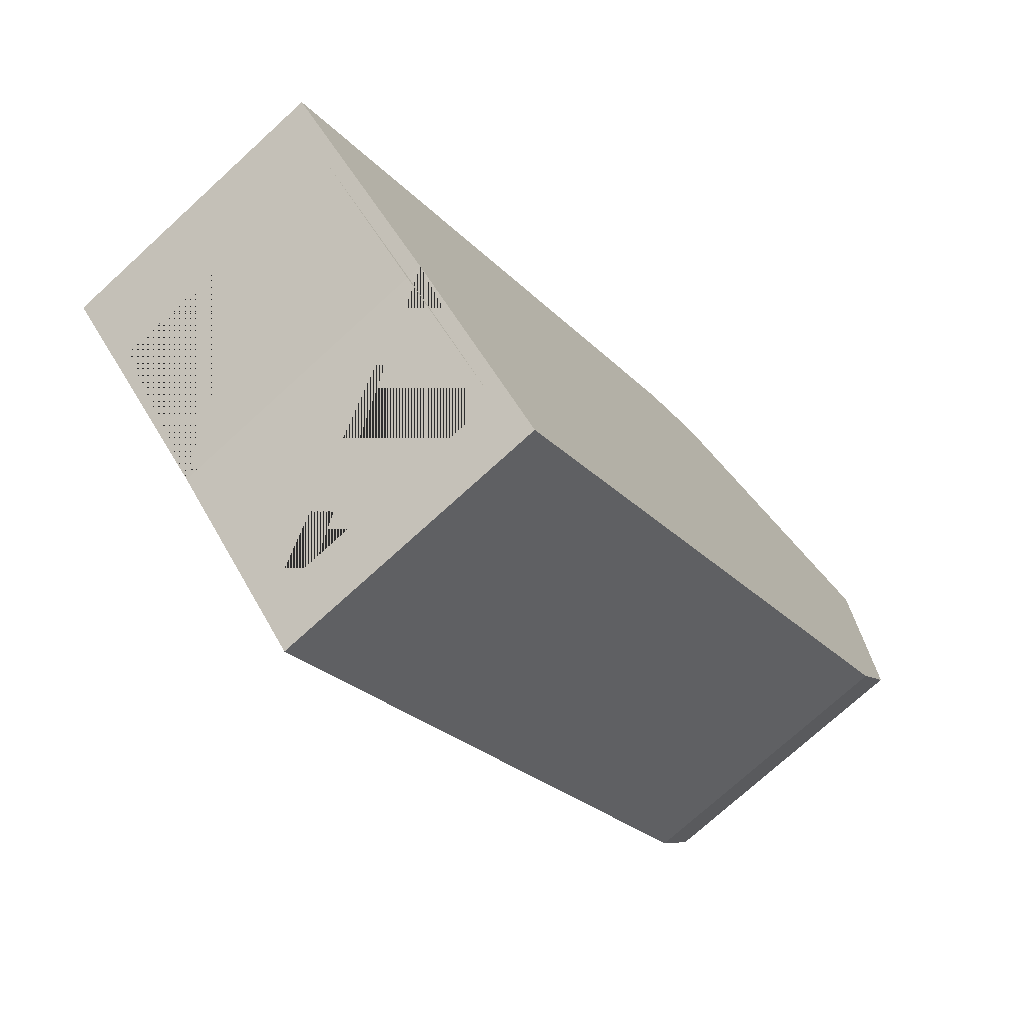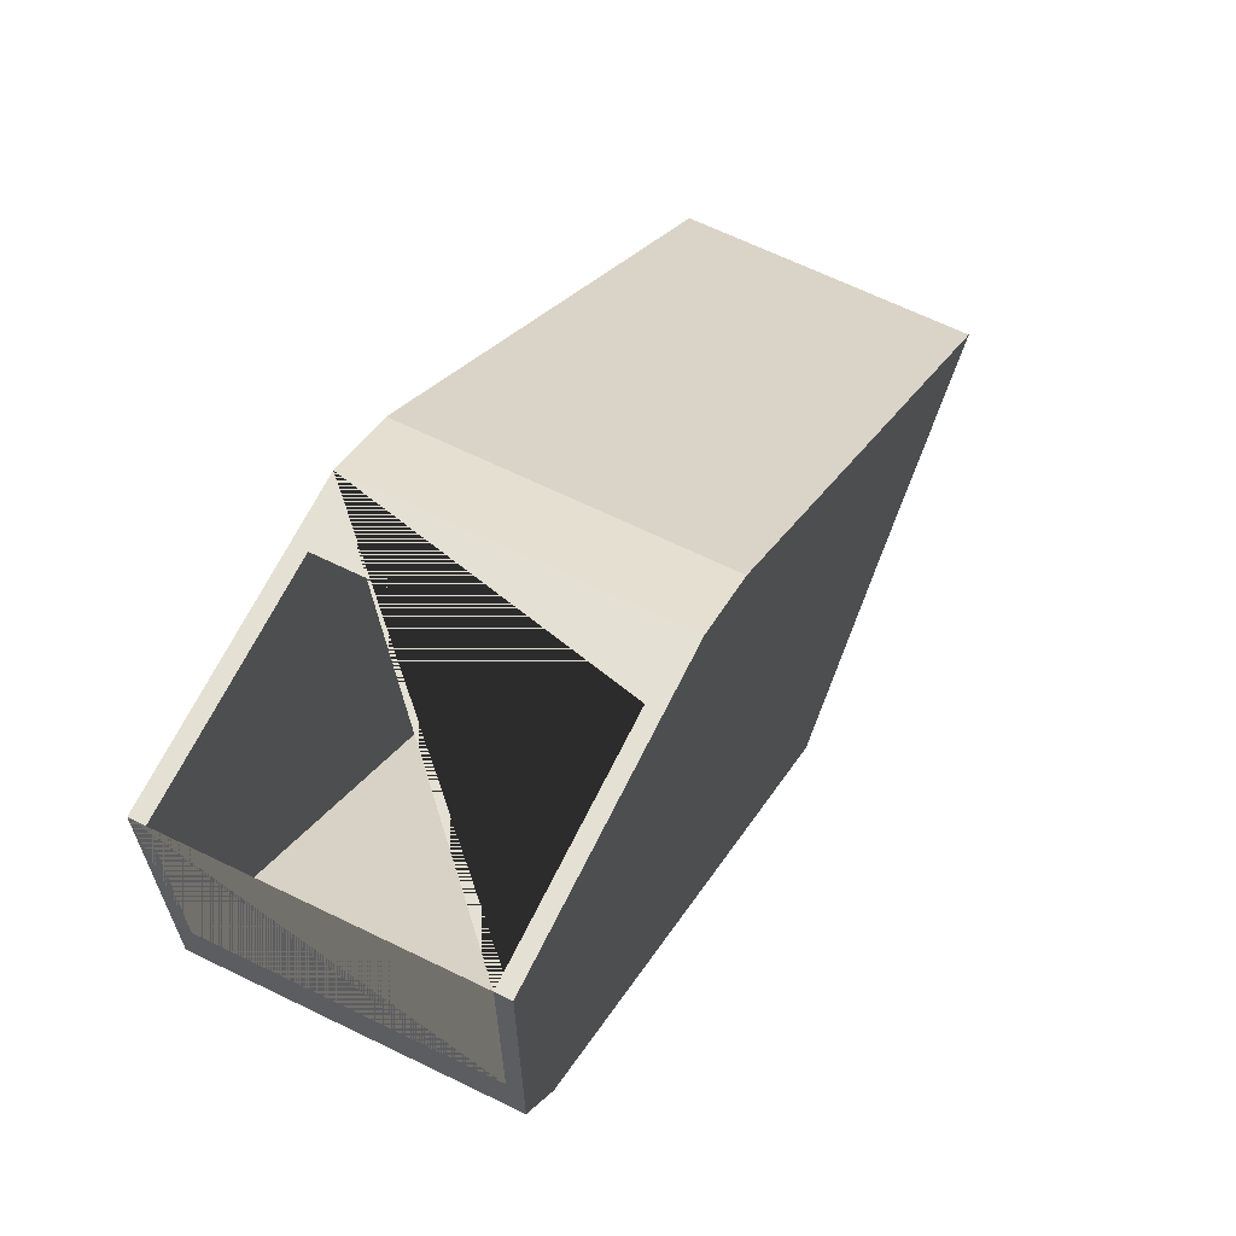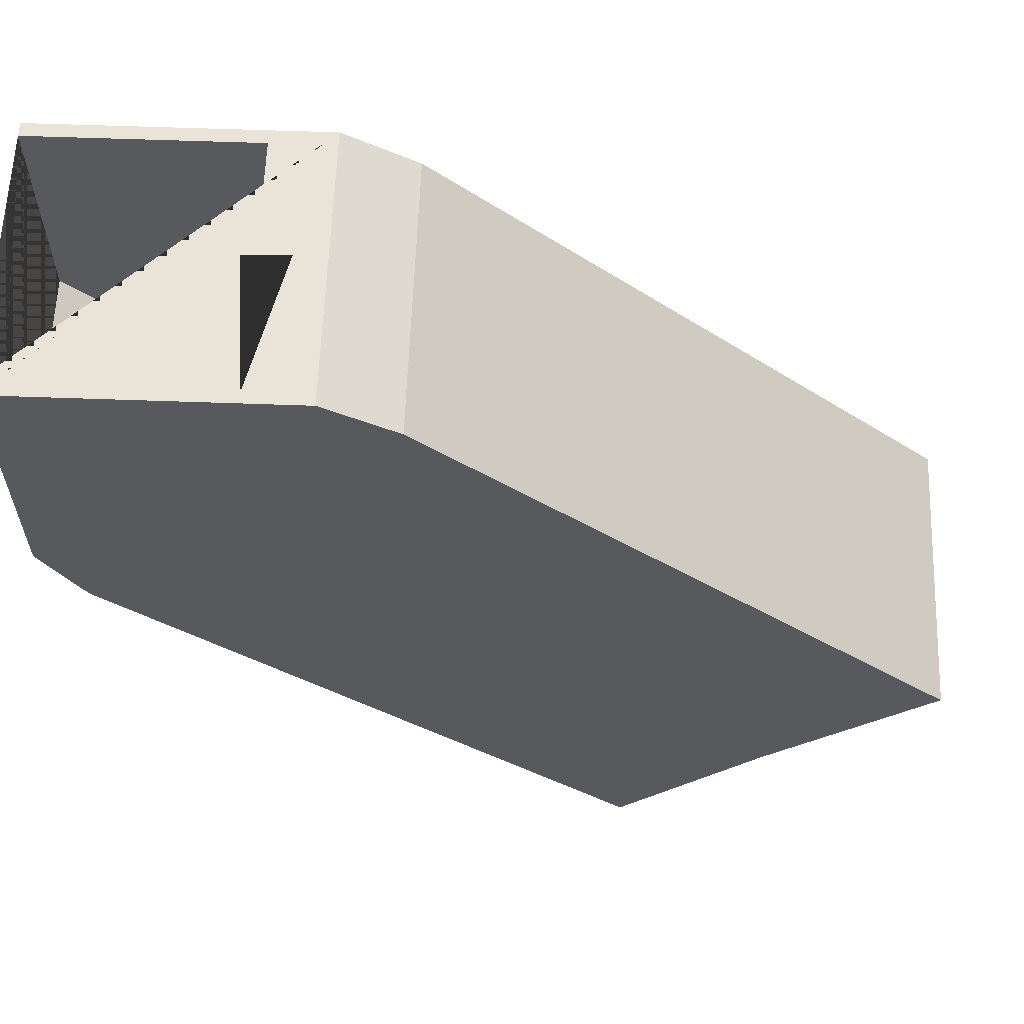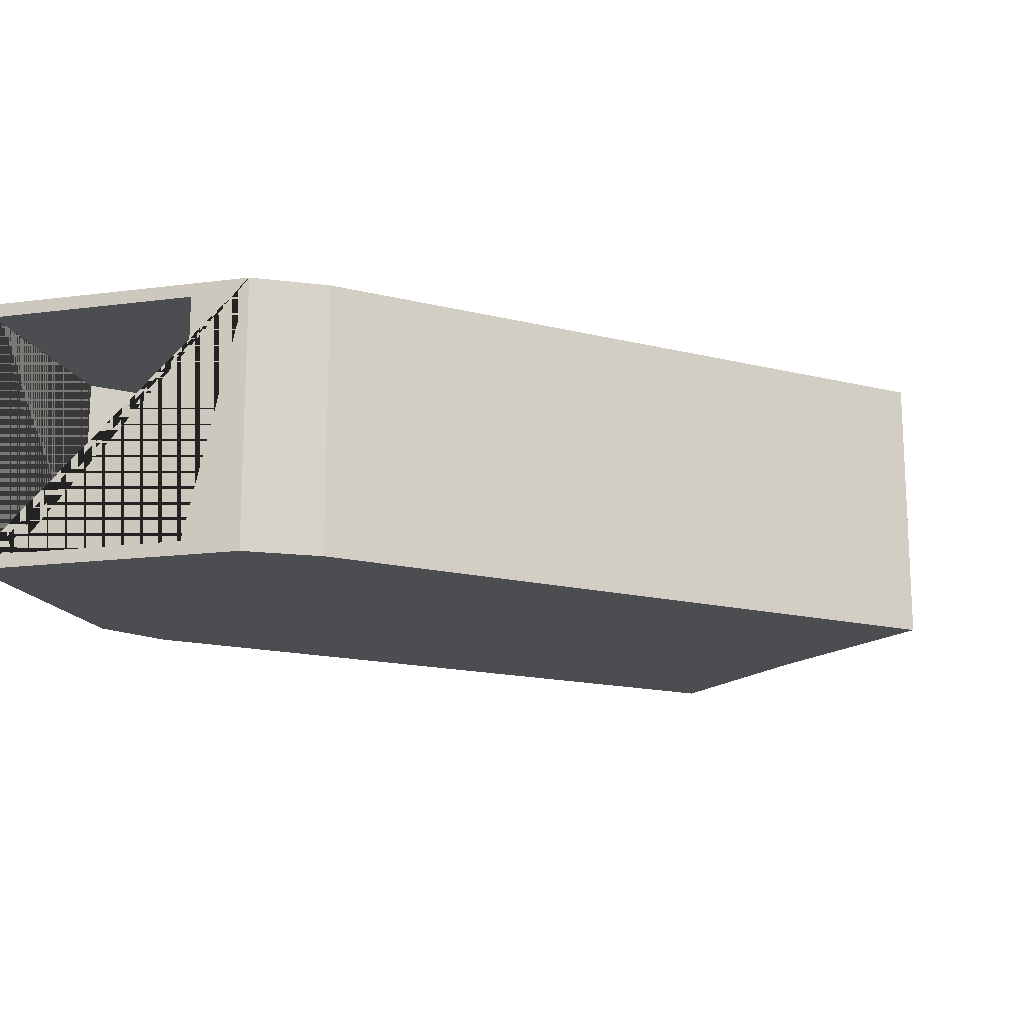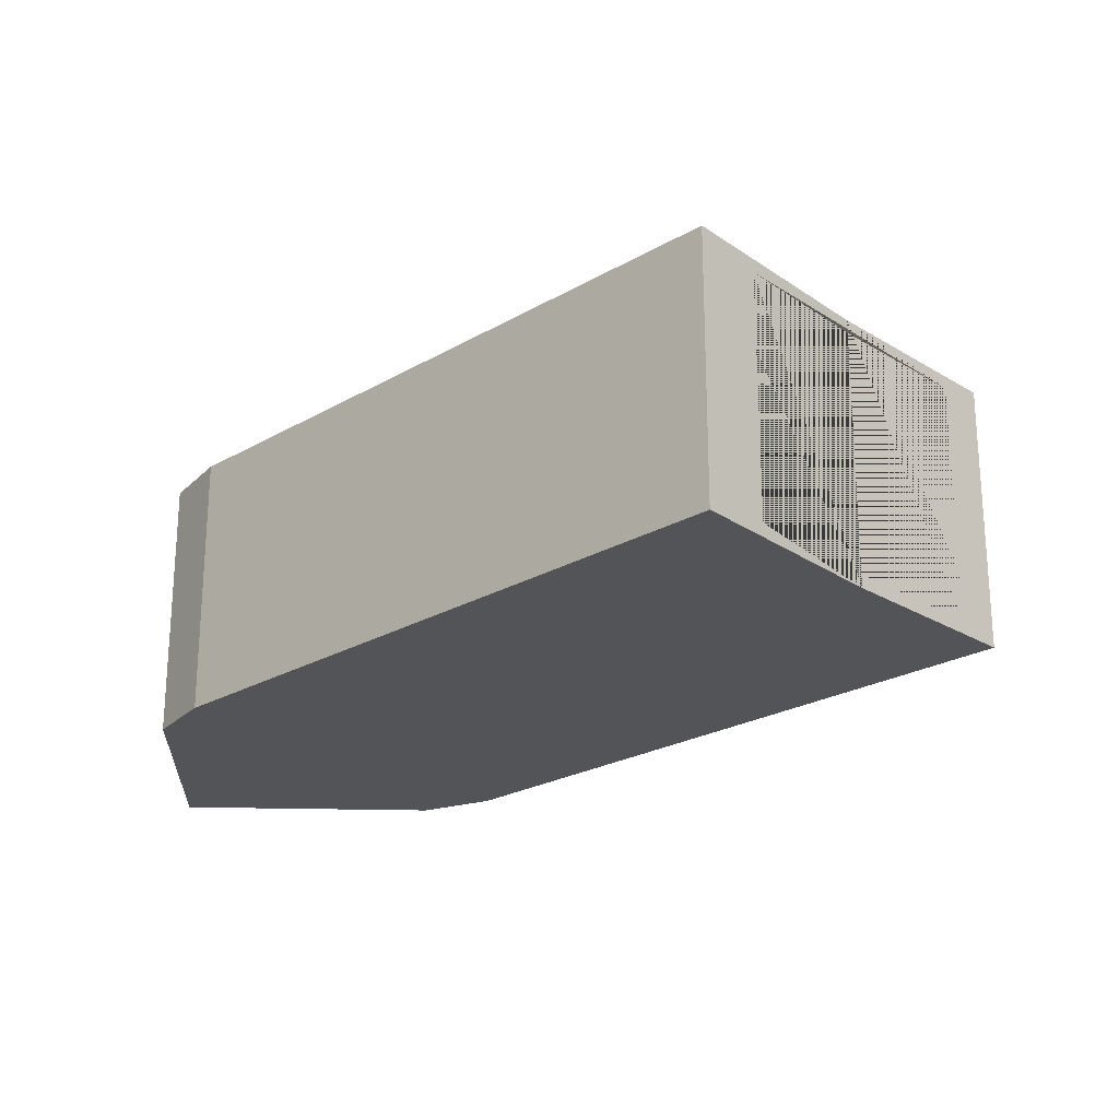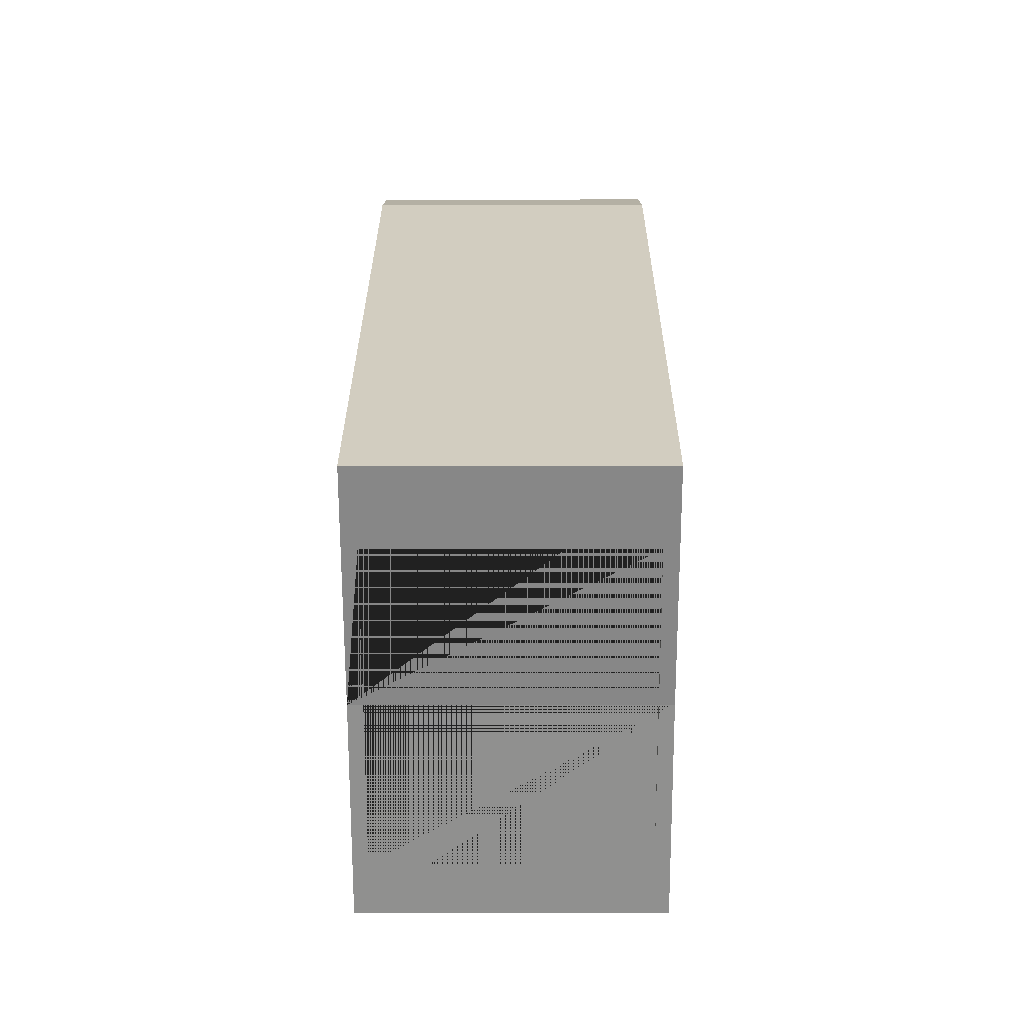
<metadata>
{"format":"obj","ext":"obj","renderer":"f3d","projection":"perspective","resolution":1024,"background":"white","views":[{"elev":-74.2,"azim":132.4,"up":"+Z"},{"elev":65.8,"azim":-63.9,"up":"+Z"},{"elev":60.9,"azim":2.1,"up":"+Z"},{"elev":-15.6,"azim":15.3,"up":"+Y"},{"elev":-23.4,"azim":87.4,"up":"+Y"},{"elev":-18.7,"azim":90.2,"up":"+Z"}]}
</metadata>
<code>
o Cube_Cube.006
v -100 100 100
v -100 100 -100
v -100 -100 -100
v -100 -100 100
v -100 -90 100
v -100 -90 -58.33
v -100 90 -58.33
v -100 90 100
v 100 100 100
v 55.97 90 100
v 55.97 -90 100
v 100 -100 100
v 403.9 100 -389.2
v -70.71 100 -151.7
v -70.71 -100 -151.7
v 403.9 -100 -389.2
v 150.3 -100 70.71
v 150.3 100 70.71
v 522.1 100 -276.6
v 301.1 100 -499
v 301.1 -100 -499
v 522.1 -100 -276.6
v 403.9 -90 -389.2
v 482.4 -90 -314.4
v 482.4 90 -314.4
v 403.9 90 -389.2
v 326 90 -472.3
v 326 -90 -472.3
f 1 2 3 4 5 6 7 8
f 9 1 8 10 11 5 4 12
f 9 13 2 1
f 3 2 14 15
f 4 3 16 12
f 9 12 17 18
f 13 9 18 19
f 2 13 20 14
f 16 3 15 21
f 14 20 21 15
f 12 16 22 17
f 19 18 17 22
f 16 23 24 25 26 13 19 22
f 13 26 27 28 23 16 21 20
f 7 6 28 27
f 27 26 25 10 8 7
f 6 5 11 24 23 28
f 25 24 11 10

</code>
